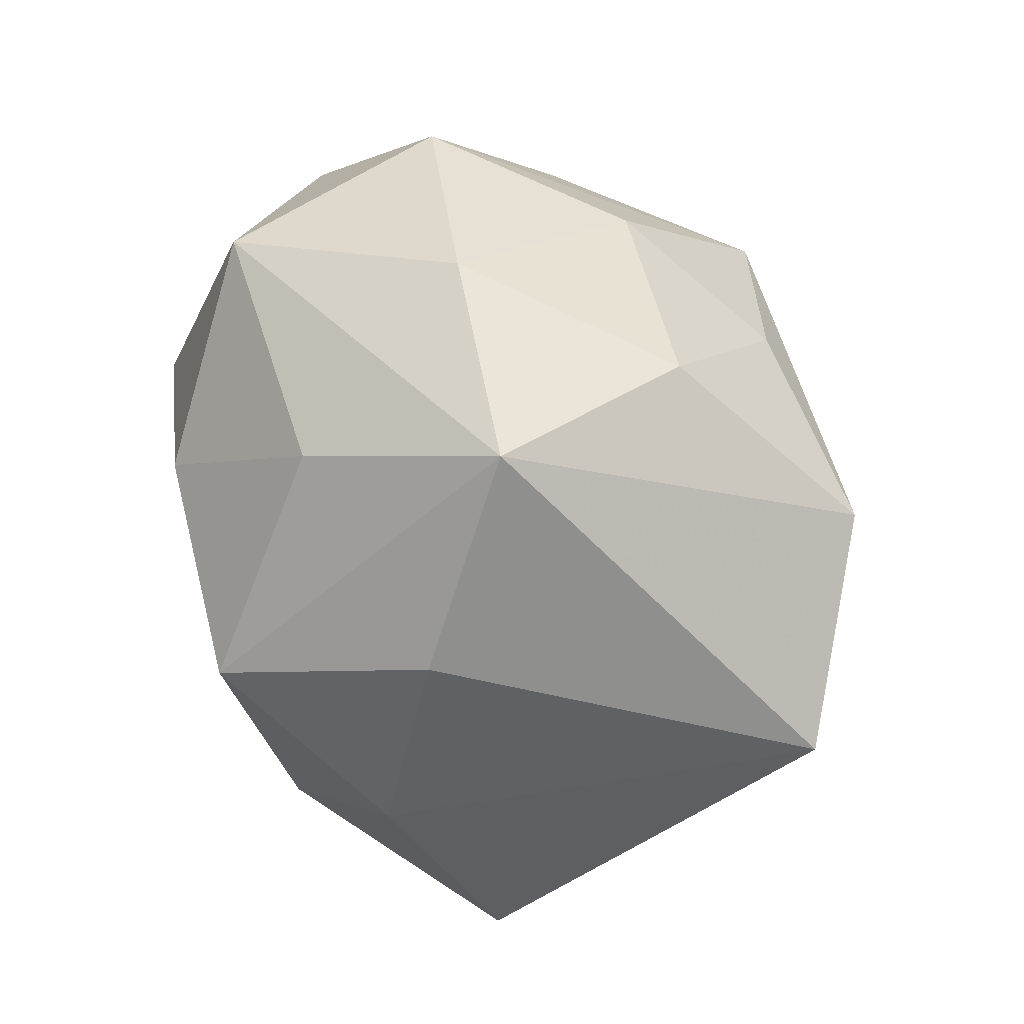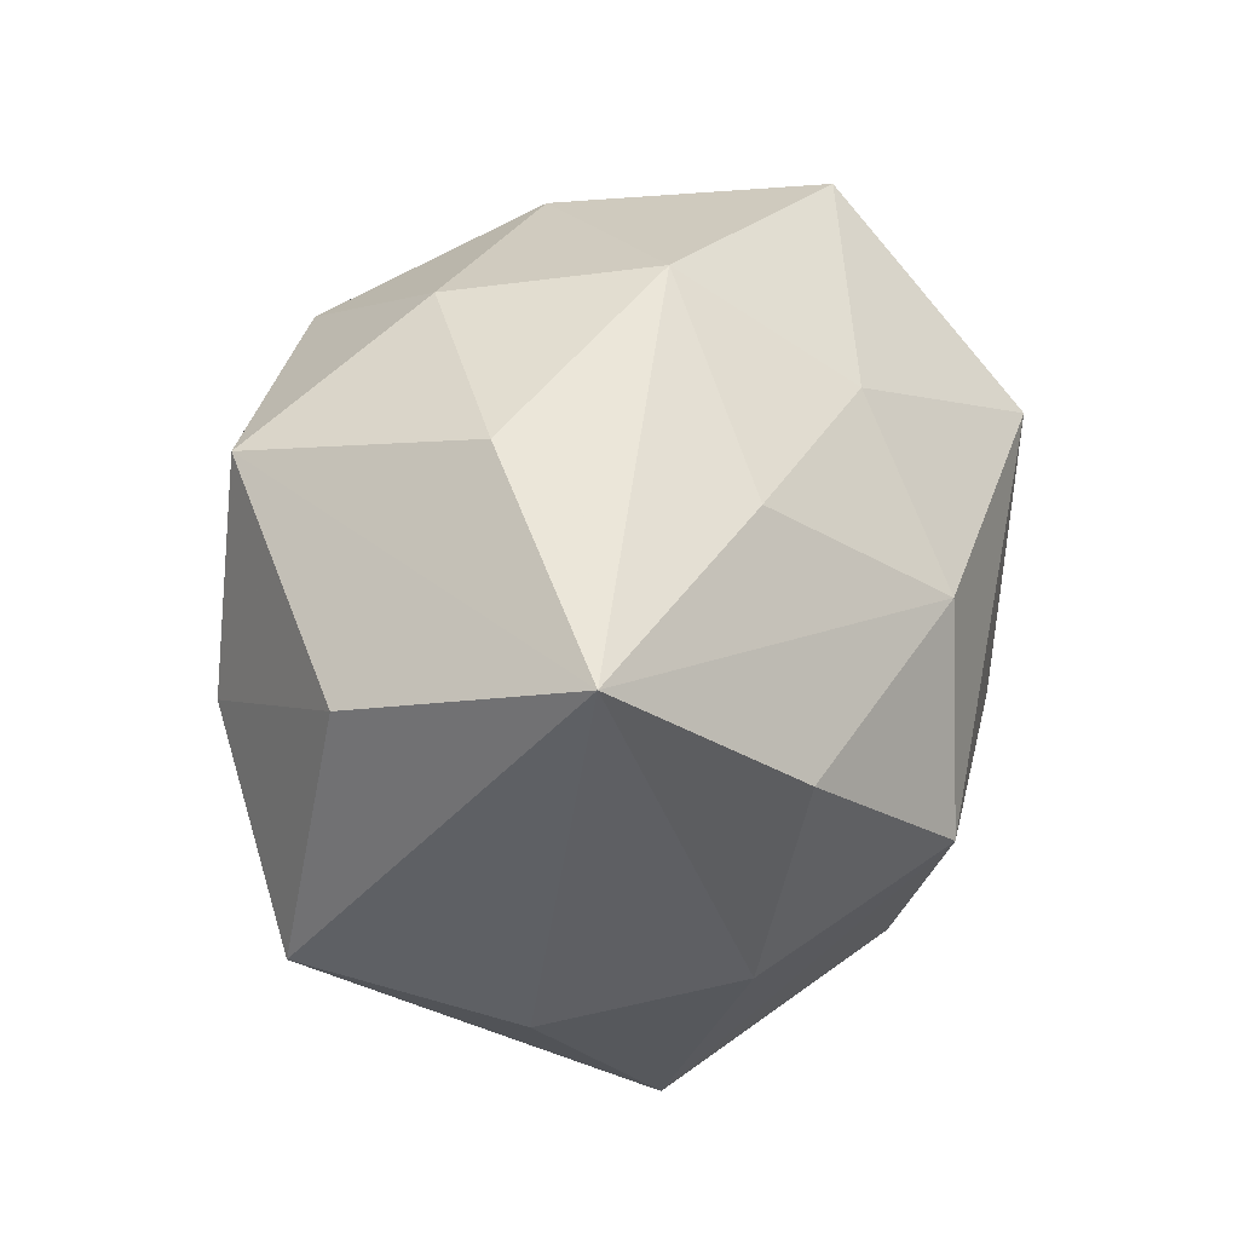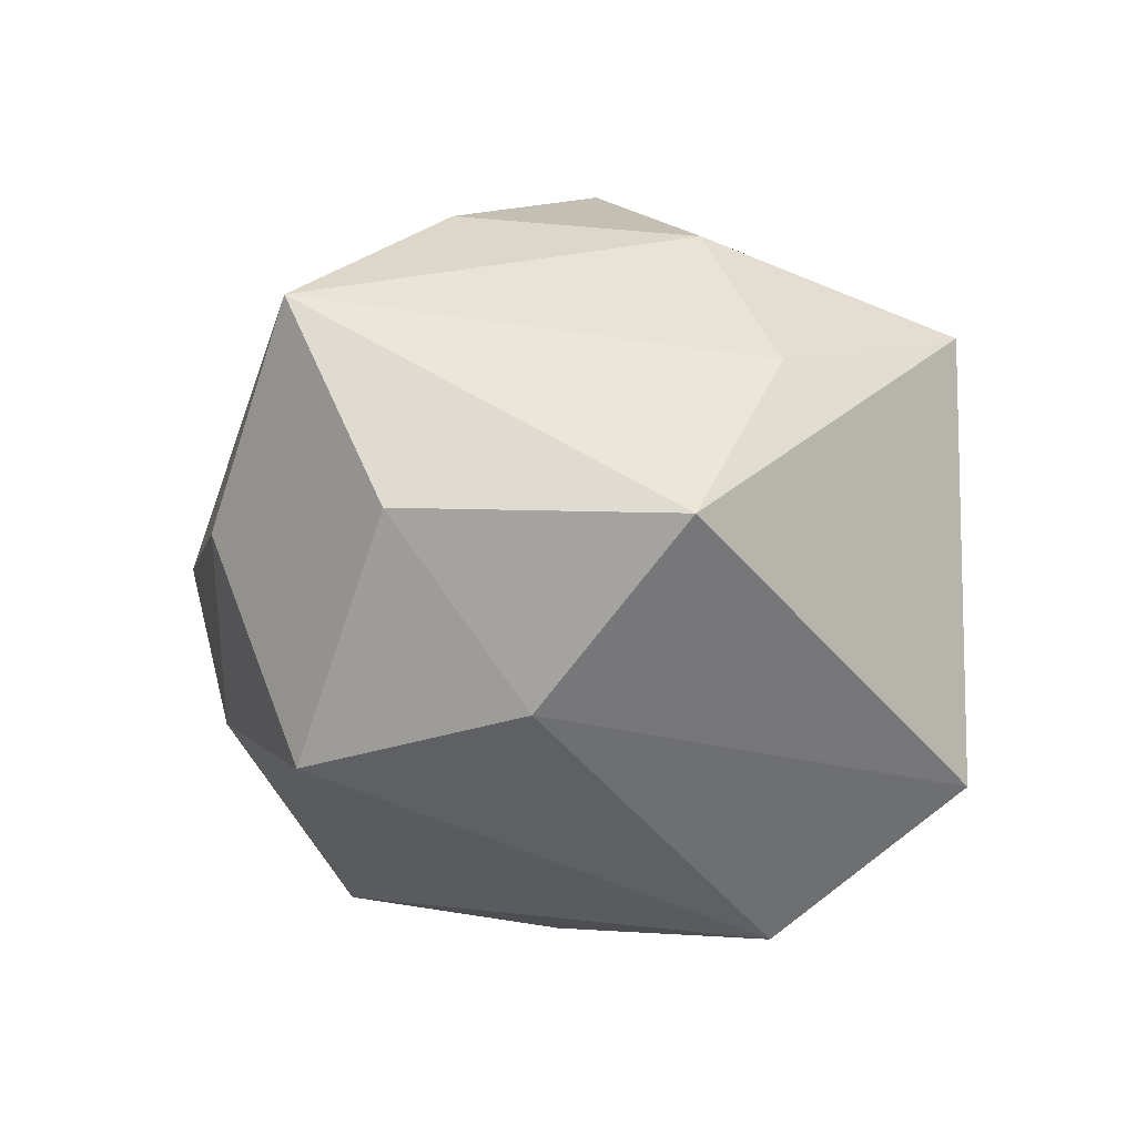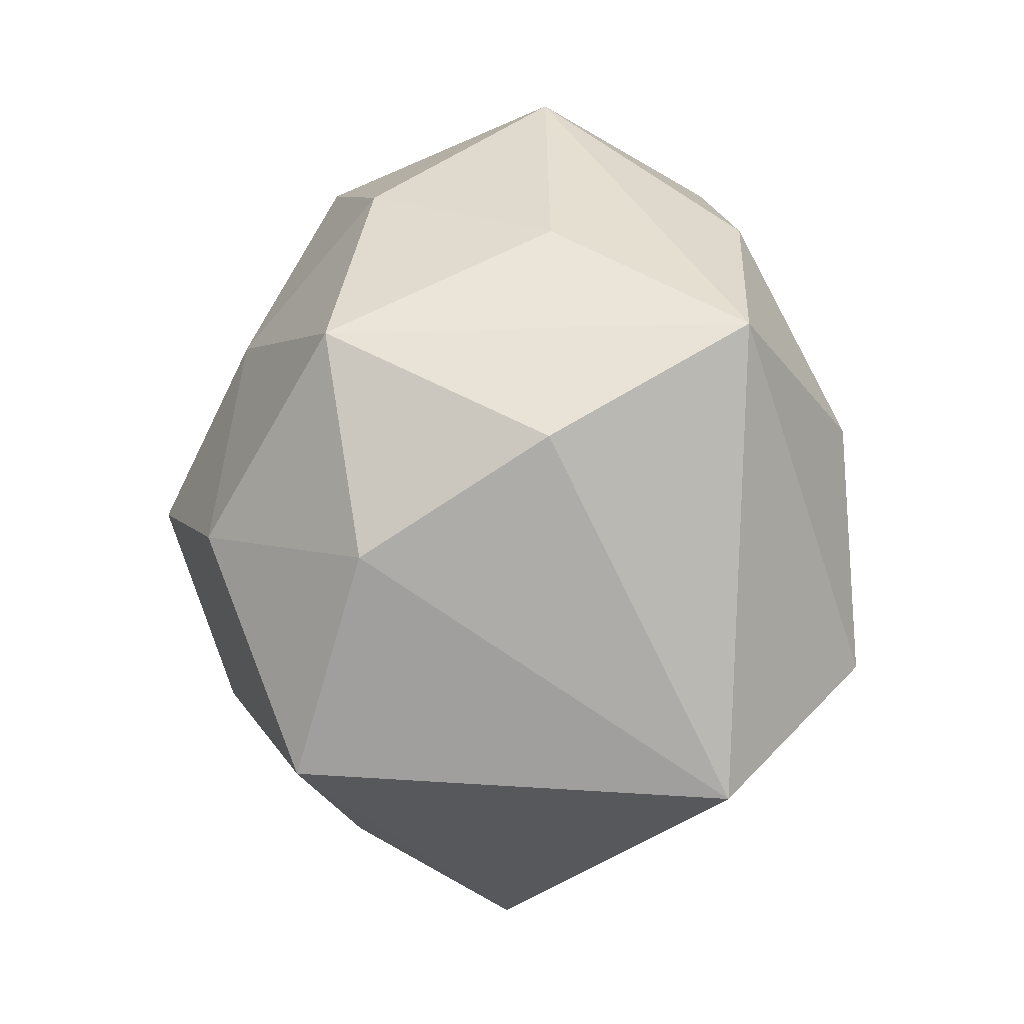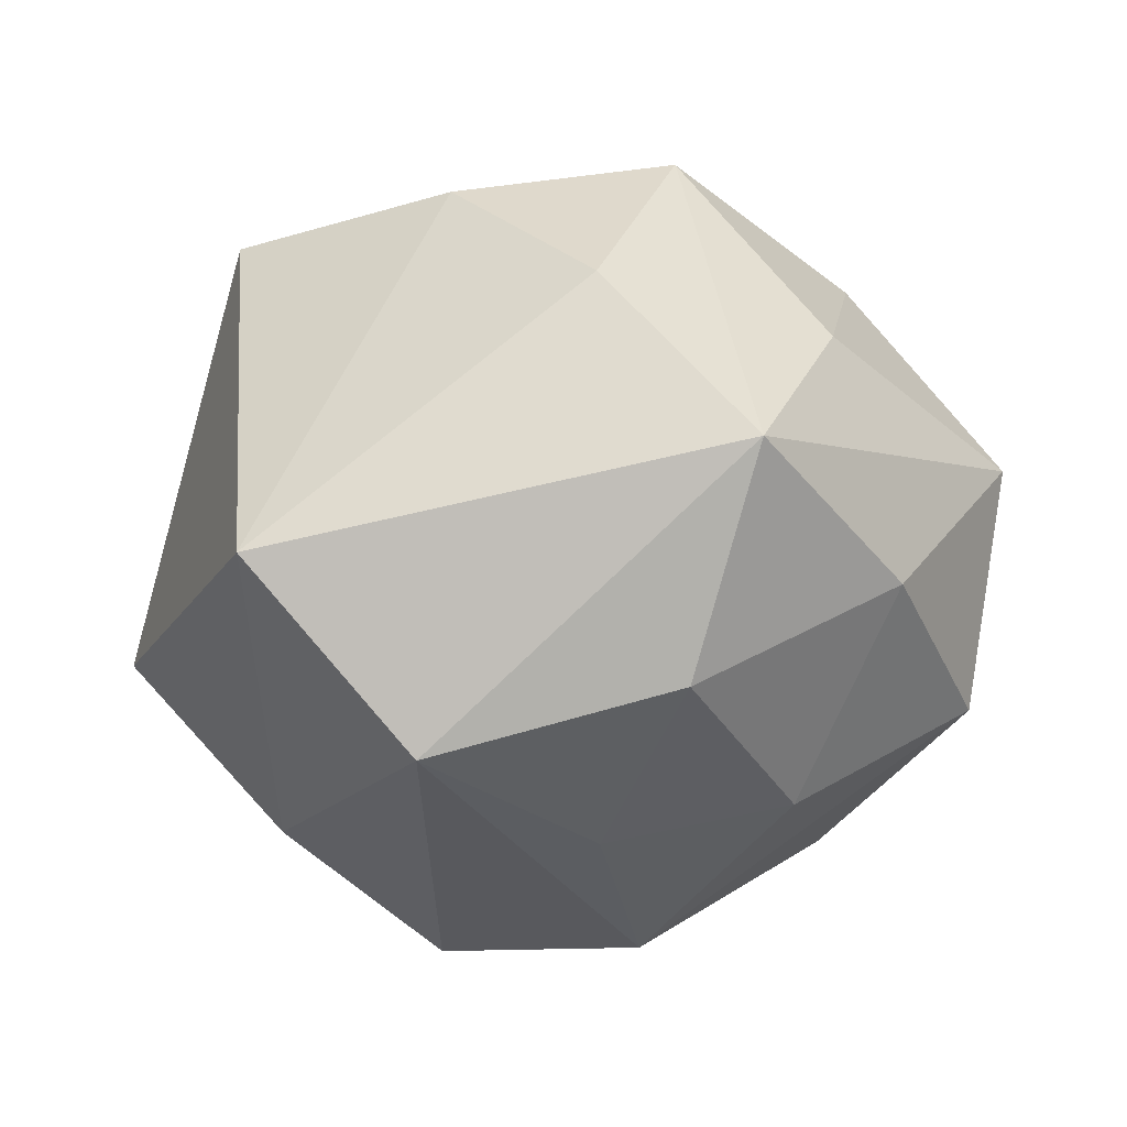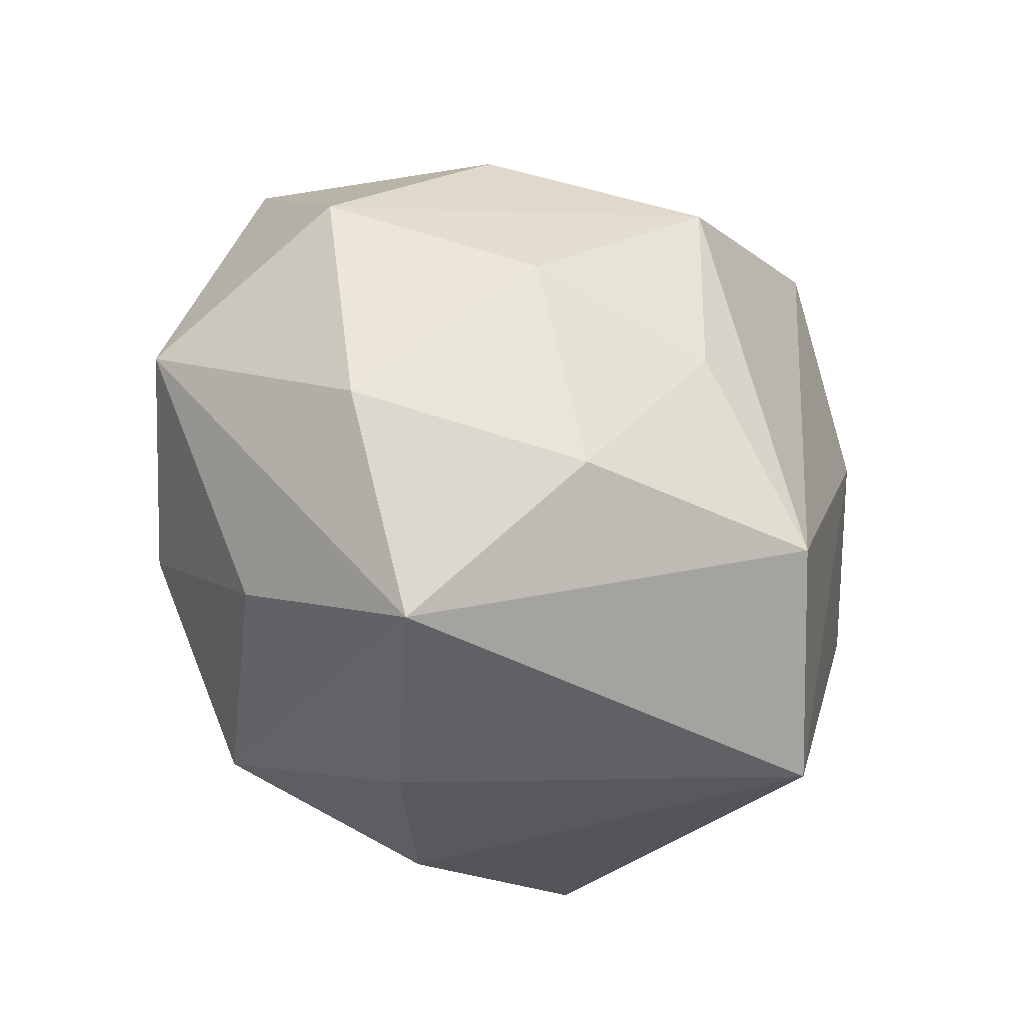
<metadata>
{"format":"obj","ext":"obj","renderer":"f3d","projection":"perspective","resolution":1024,"background":"white","views":[{"elev":-47.8,"azim":126.4,"up":"+Y"},{"elev":47.0,"azim":-58.4,"up":"+Y"},{"elev":-13.7,"azim":-97.3,"up":"+Z"},{"elev":-78.4,"azim":81.7,"up":"+Y"},{"elev":-42.9,"azim":18.2,"up":"+Z"},{"elev":-29.5,"azim":141.7,"up":"+Y"}]}
</metadata>
<code>
v -0.003233 0.04573 -0.02117
v -0.02218 0.04827 -0.001048
v 0.01939 -0.00666 0.04237
v 0.009434 0.05088 0.002027
v 0.02358 0.03919 -0.02344
v 0.02169 -0.018 -0.04158
v 0.004263 0.002172 -0.04575
v -0.04934 0.0289 -0.004273
v -0.003333 -0.029 0.04233
v 0.03672 -0.03776 -0.02403
v -0.02957 -0.04422 0.0256
v 0.04831 0.02203 -0.0204
v 0.04377 -0.02595 0.00266
v 0.04614 -0.008231 -0.02396
v -0.04257 0.01104 -0.02648
v 0.0174 0.0363 0.02301
v 0.02013 -0.04762 -0.00031
v 0.04324 0.0406 0.004872
v -0.04064 0.04047 0.02375
v 0.001089 0.02913 -0.04249
v 0.02747 -0.03661 0.02985
v -0.01004 -0.02292 -0.04832
v 0.006862 0.02125 0.04163
v 0.02651 0.01213 -0.03776
v -0.04481 -0.0186 0.01678
v -0.02967 -0.01159 0.0377
v 0.04052 0.01939 0.03408
v -0.05909 -0.005318 -0.006356
v -0.02951 0.03738 -0.03107
v -0.02458 -0.04504 -0.03078
v 0.05875 0.006453 0.005176
v -0.02427 0.01928 0.04094
v -0.00725 -0.001477 0.05118
v 0.001203 -0.04795 0.02124
v -0.008241 0.03996 0.0245
v 0.04354 -0.0109 0.02708
v -0.01969 0.006955 -0.03977
f 25 19 28
f 28 11 25
f 19 25 26
f 26 25 11
f 31 12 18
f 30 11 28
f 30 22 10
f 10 22 6
f 5 4 18
f 18 12 5
f 5 12 20
f 28 19 8
f 19 29 8
f 15 30 28
f 22 30 15
f 28 8 15
f 15 8 29
f 20 22 37
f 37 29 20
f 22 15 37
f 37 15 29
f 19 4 2
f 2 29 19
f 10 21 17
f 17 30 10
f 9 21 3
f 3 21 36
f 18 4 16
f 33 11 9
f 33 26 11
f 9 3 33
f 36 21 13
f 13 31 36
f 13 21 10
f 10 31 13
f 10 6 14
f 14 31 10
f 12 31 14
f 20 12 24
f 12 14 24
f 24 14 6
f 7 22 20
f 7 6 22
f 20 24 7
f 7 24 6
f 1 2 4
f 29 2 1
f 4 5 1
f 20 29 1
f 1 5 20
f 34 17 21
f 9 11 34
f 34 21 9
f 11 30 34
f 30 17 34
f 27 3 36
f 23 33 27
f 27 33 3
f 27 31 18
f 36 31 27
f 18 16 27
f 27 16 23
f 19 23 35
f 23 16 35
f 35 4 19
f 35 16 4
f 19 26 32
f 26 33 32
f 32 23 19
f 32 33 23

</code>
